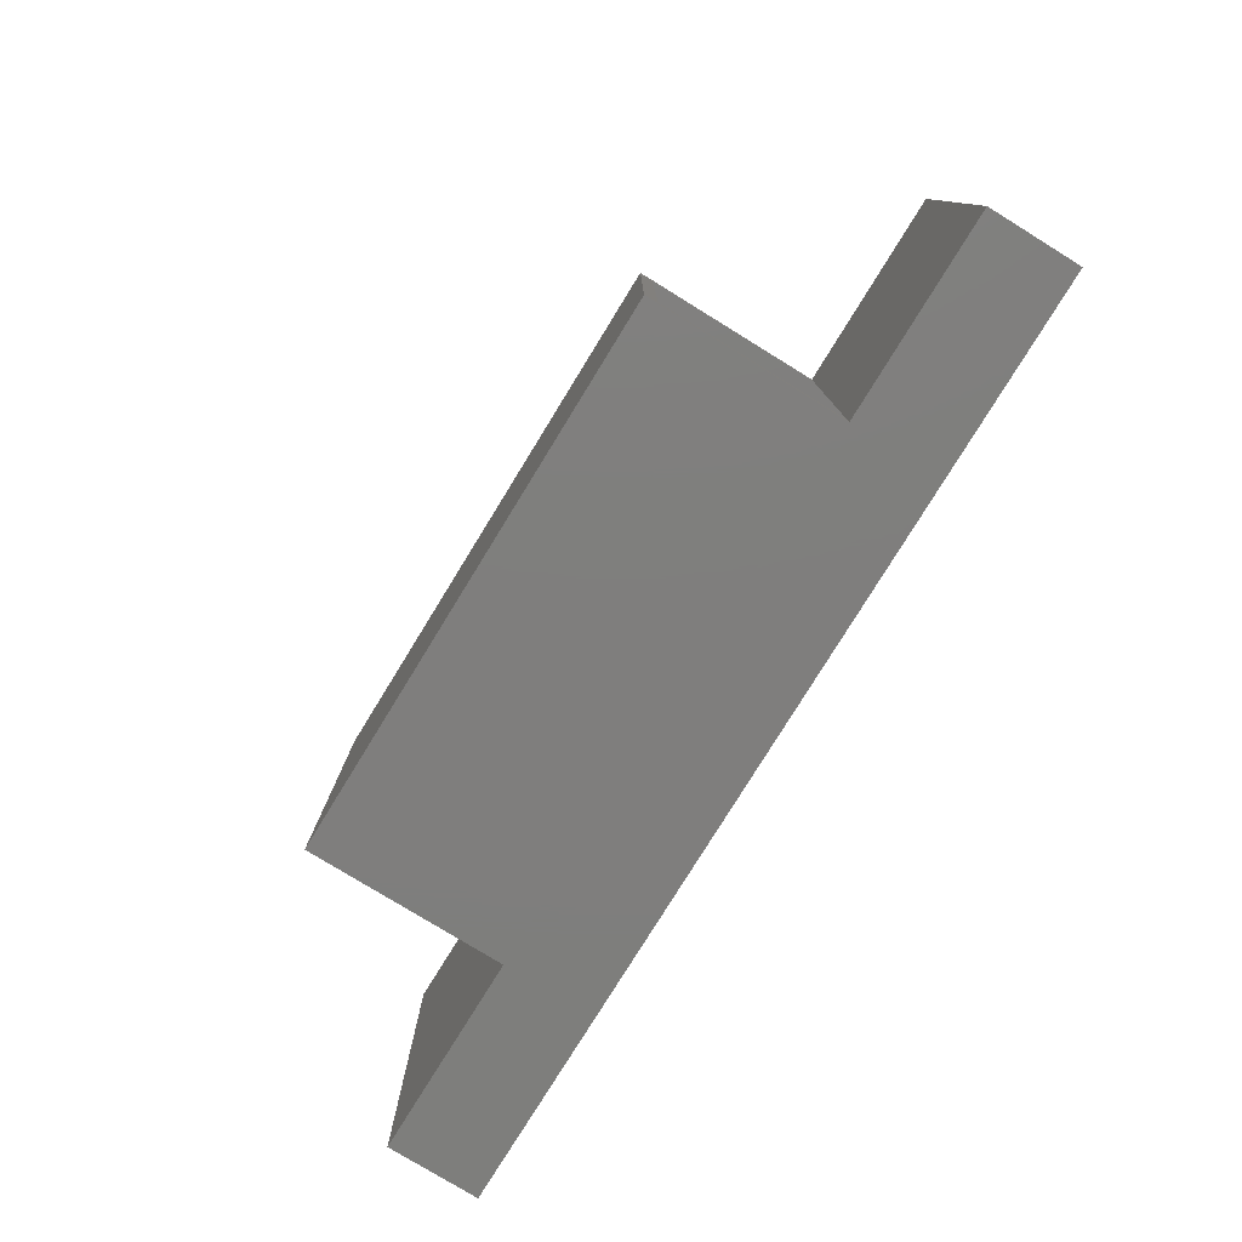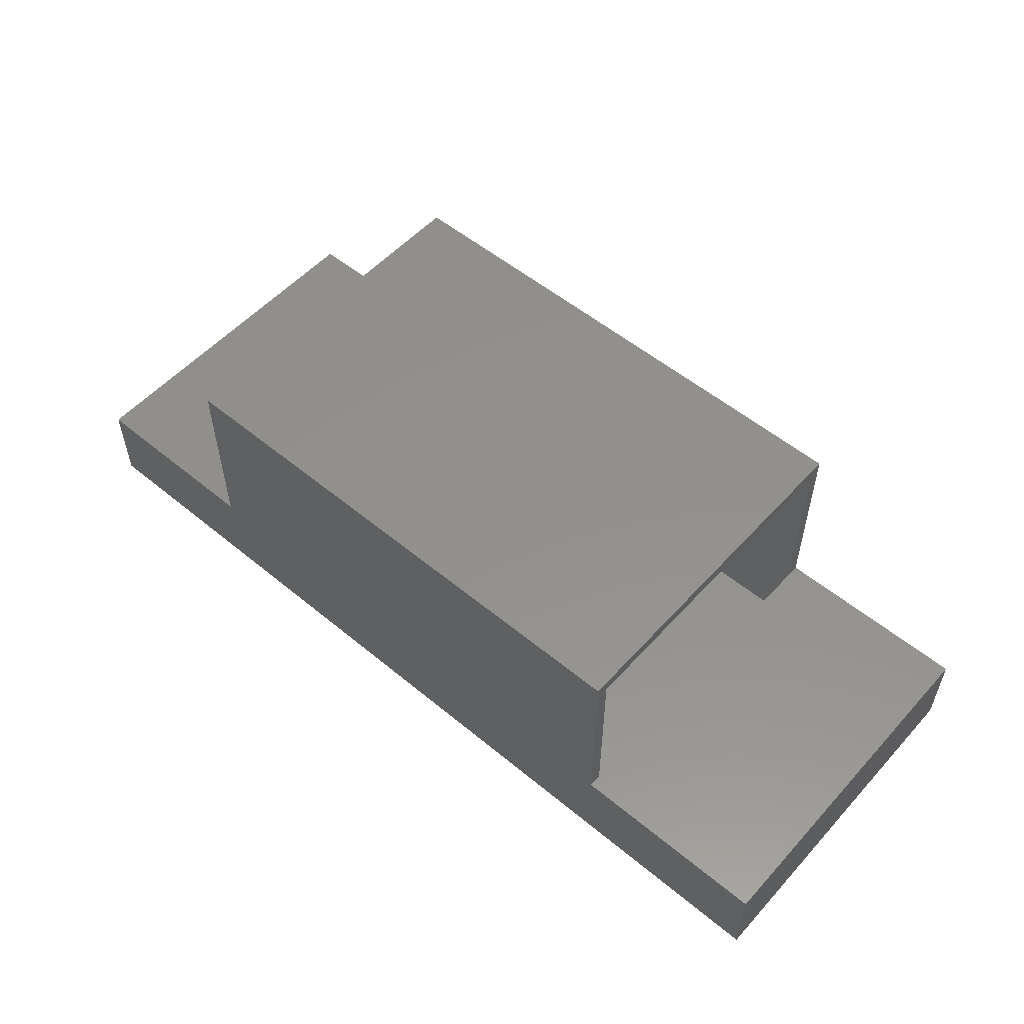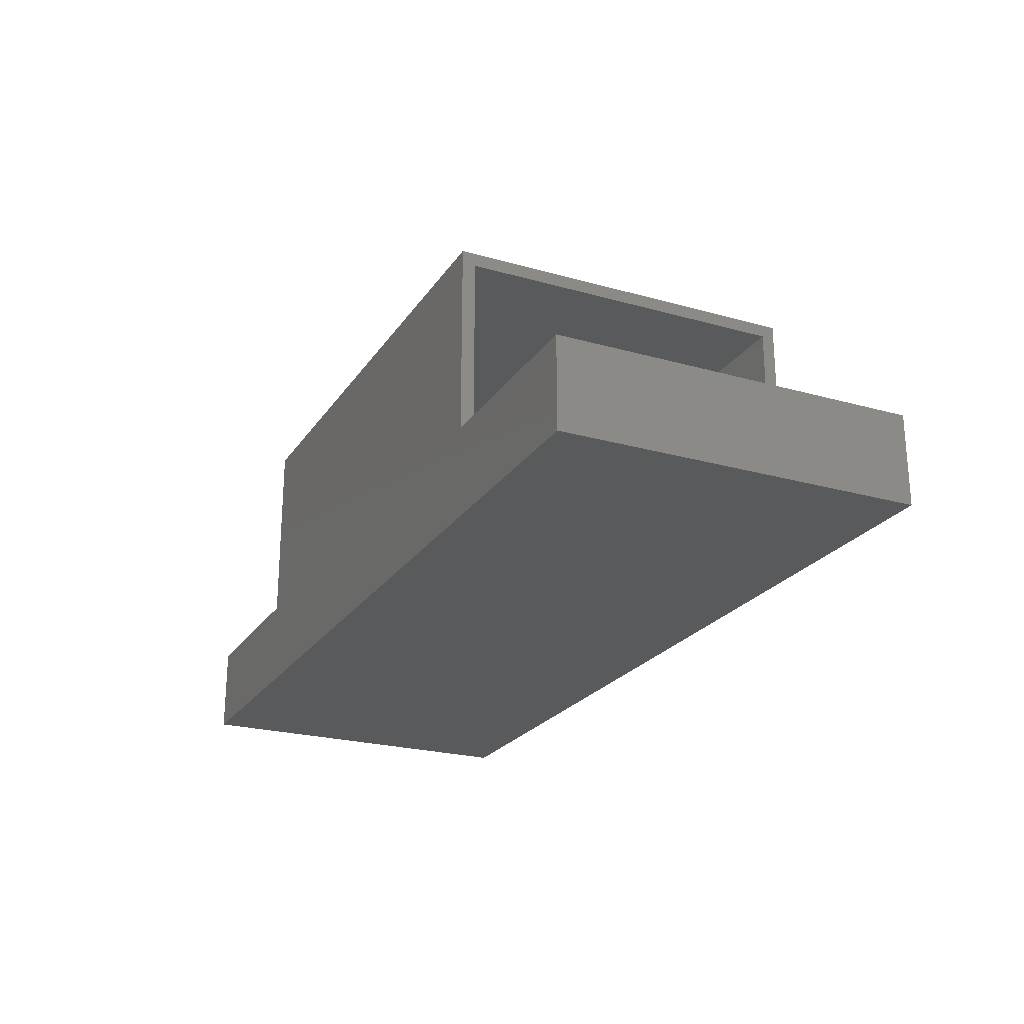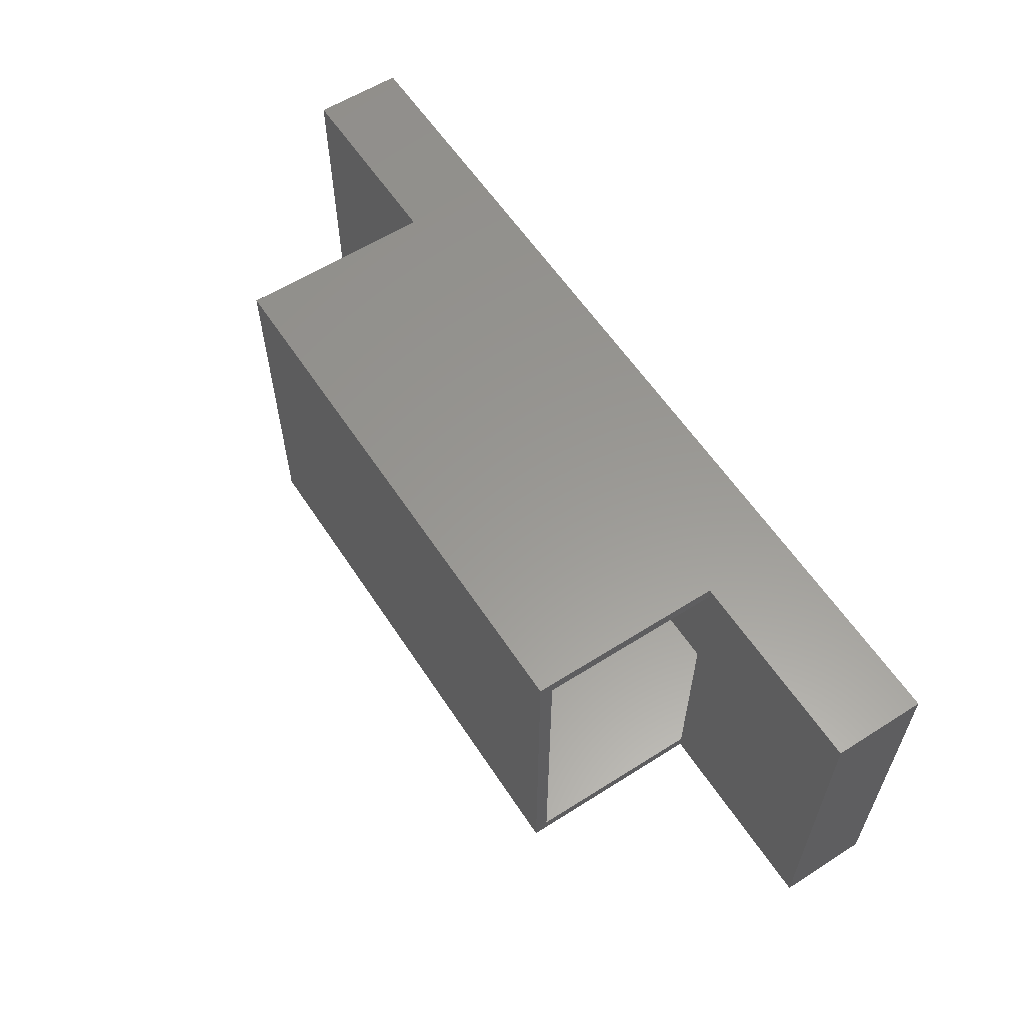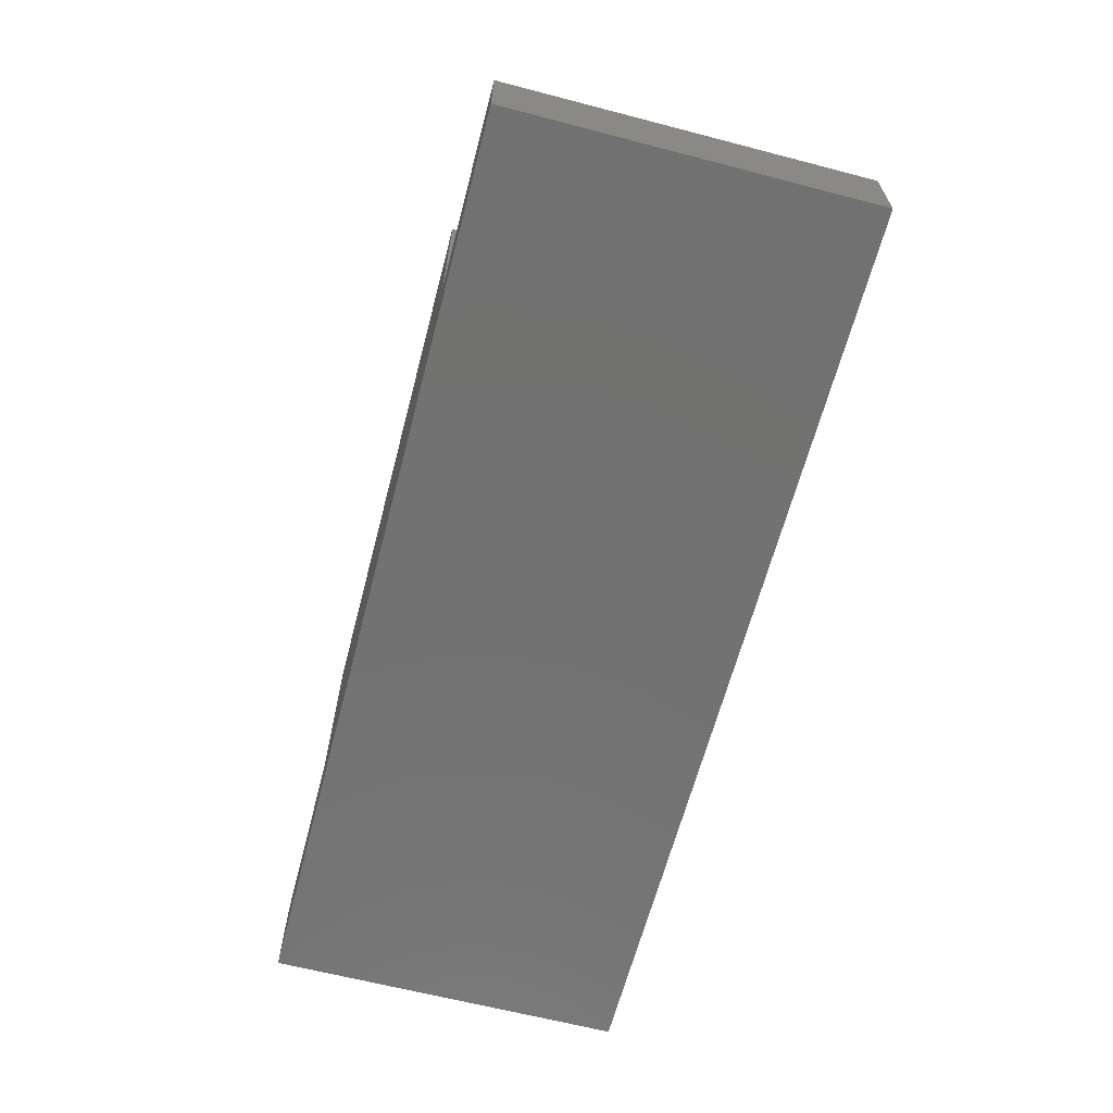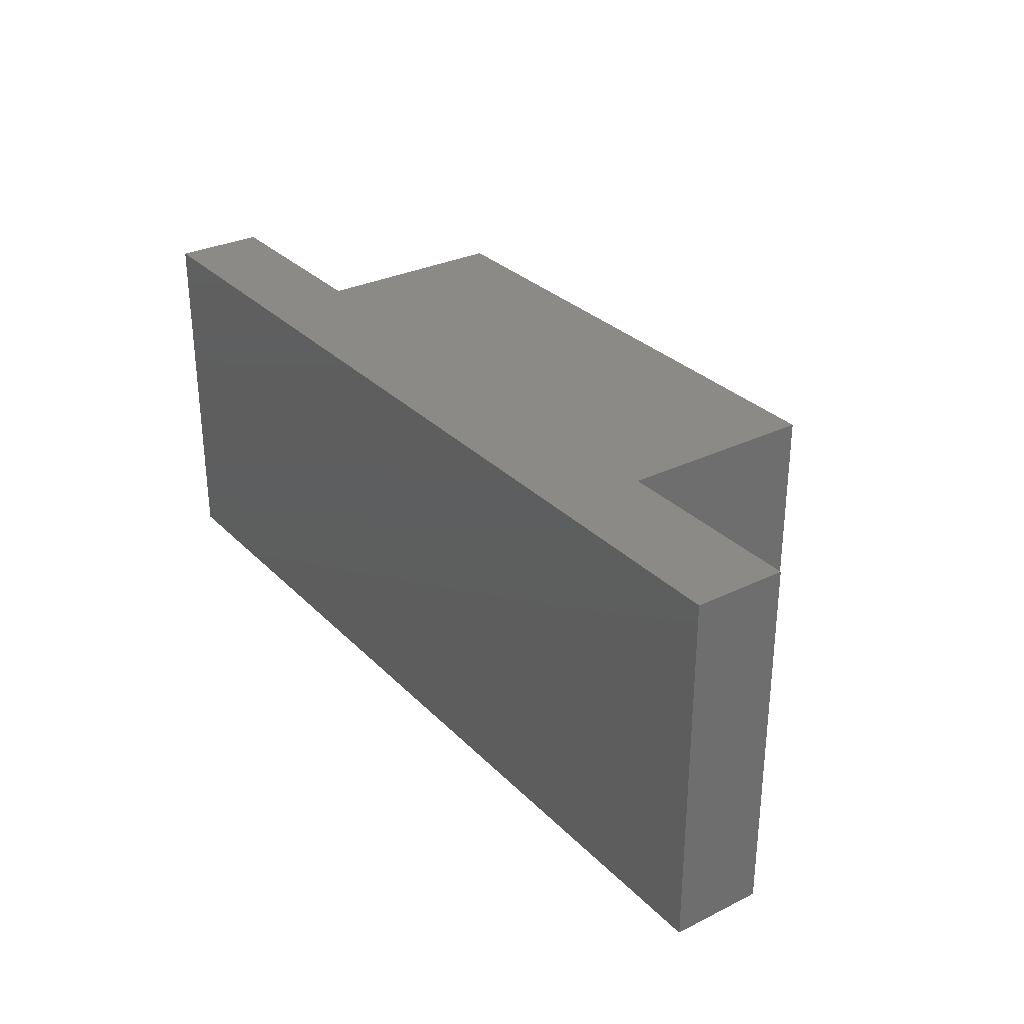
<metadata>
{"format":"stl","ext":"stl","renderer":"f3d","projection":"perspective","resolution":1024,"background":"white","views":[{"elev":-78.4,"azim":58.4,"up":"+Y"},{"elev":54.5,"azim":41.2,"up":"+Z"},{"elev":-23.4,"azim":64.6,"up":"+Z"},{"elev":59.1,"azim":56.9,"up":"+Y"},{"elev":-64.0,"azim":75.3,"up":"+Z"},{"elev":30.2,"azim":-125.4,"up":"+Y"}]}
</metadata>
<code>
# stl→obj: 34 verts, 64 faces
v 0.523 -0.007812 -0.2812
v 0.523 -0.3984 -0.2812
v 0.523 -0.007812 -0.2656
v 0.523 -0.3984 -0.2656
v 0.523 -0.4141 -0.2656
v 0.523 -0.4141 -0.03865
v 0.523 -0.3984 -0.05428
v 0.523 0.007812 -0.03865
v 0.523 -0.007812 -0.05428
v 0.523 0.007812 -0.2656
v 0.7578 -0.4141 -0.2656
v 0.7578 0.007812 -0.2656
v -0.09334 -0.3984 -0.05428
v -0.09334 -0.007812 -0.05428
v 0.7422 -0.007812 -0.3564
v 0.7422 -0.007812 -0.2812
v -0.09334 -0.007812 -0.2812
v -0.3203 -0.007812 -0.2812
v -0.3203 -0.007812 -0.3564
v 0.7422 -0.3984 -0.3564
v -0.3203 -0.3984 -0.3564
v -0.3203 -0.3984 -0.2812
v -0.09334 -0.3984 -0.2812
v 0.7422 -0.3984 -0.2812
v -0.3359 0.007812 -0.2656
v -0.3359 0.007812 -0.372
v -0.3359 -0.4141 -0.2656
v -0.3359 -0.4141 -0.372
v 0.7578 -0.4141 -0.372
v 0.7578 0.007812 -0.372
v -0.109 -0.4141 -0.2656
v -0.109 0.007812 -0.2656
v -0.109 -0.4141 -0.03865
v -0.109 0.007812 -0.03865
f 1 2 3
f 3 2 4
f 5 4 6
f 6 4 7
f 6 7 8
f 8 7 9
f 8 9 10
f 10 9 3
f 11 12 10
f 11 10 3
f 11 3 4
f 11 4 5
f 7 13 9
f 9 13 14
f 15 16 1
f 15 1 17
f 15 17 18
f 15 18 19
f 17 1 3
f 17 3 9
f 17 9 14
f 20 21 22
f 20 22 23
f 20 23 2
f 20 2 24
f 23 13 7
f 23 7 4
f 23 4 2
f 25 26 27
f 27 26 28
f 28 26 29
f 29 26 30
f 30 12 29
f 29 12 11
f 31 32 27
f 27 32 25
f 6 8 33
f 33 8 34
f 34 32 33
f 33 32 31
f 30 26 25
f 30 25 32
f 30 32 10
f 30 10 12
f 8 10 34
f 34 10 32
f 29 11 5
f 29 5 31
f 29 31 27
f 29 27 28
f 6 33 5
f 5 33 31
f 18 22 19
f 19 22 21
f 21 20 19
f 19 20 15
f 15 20 16
f 16 20 24
f 24 2 16
f 16 2 1
f 23 22 17
f 17 22 18
f 14 13 17
f 17 13 23

</code>
